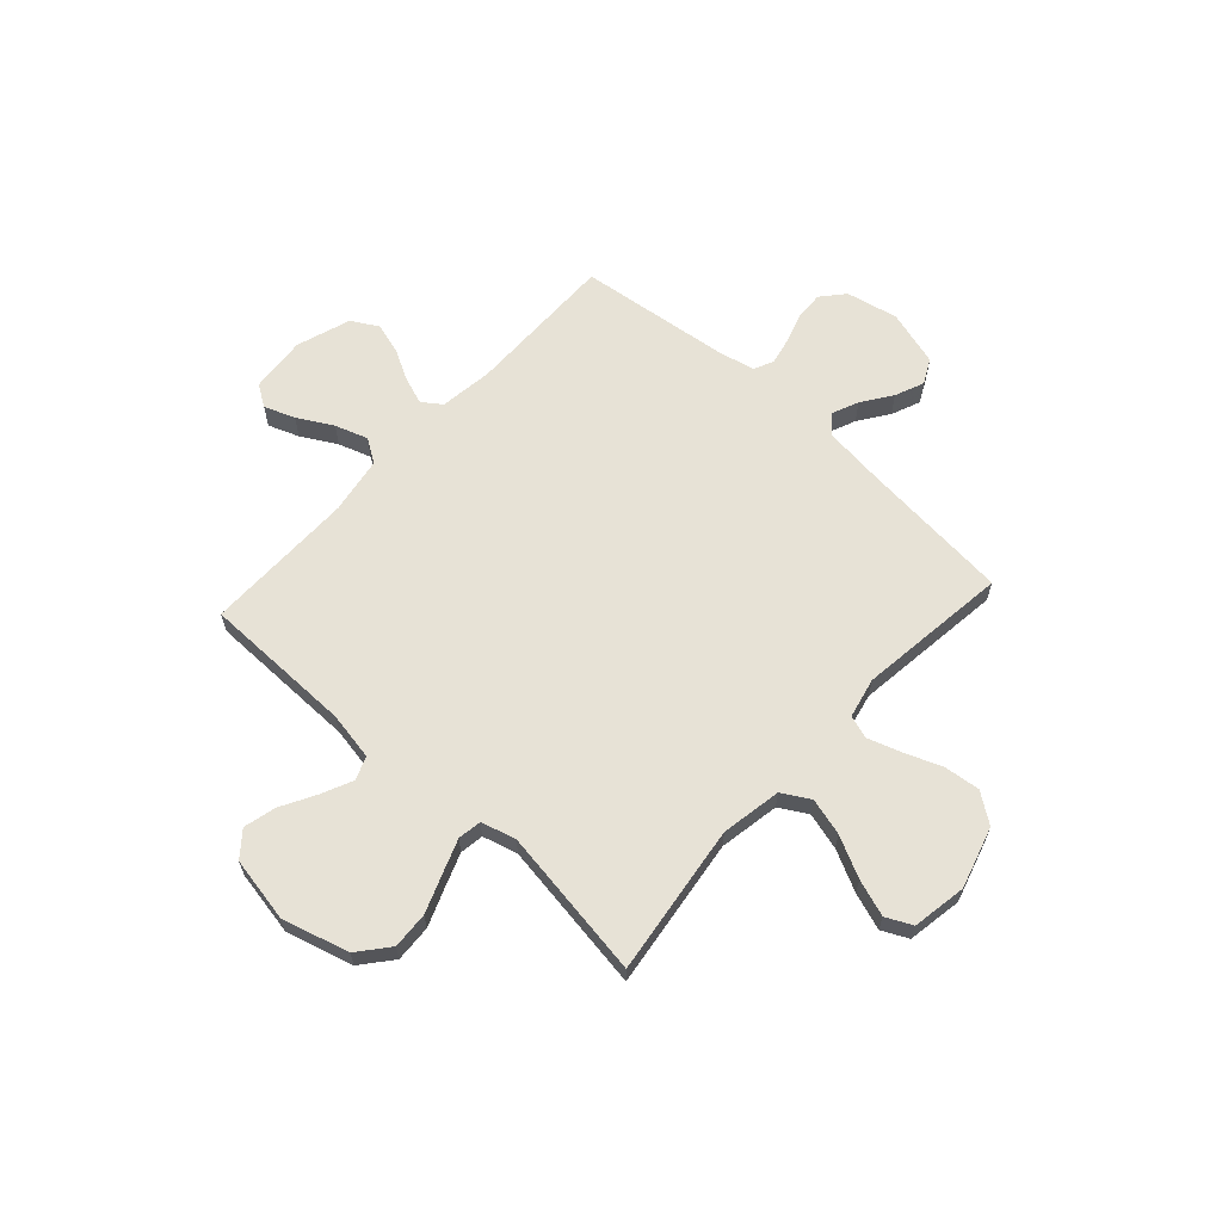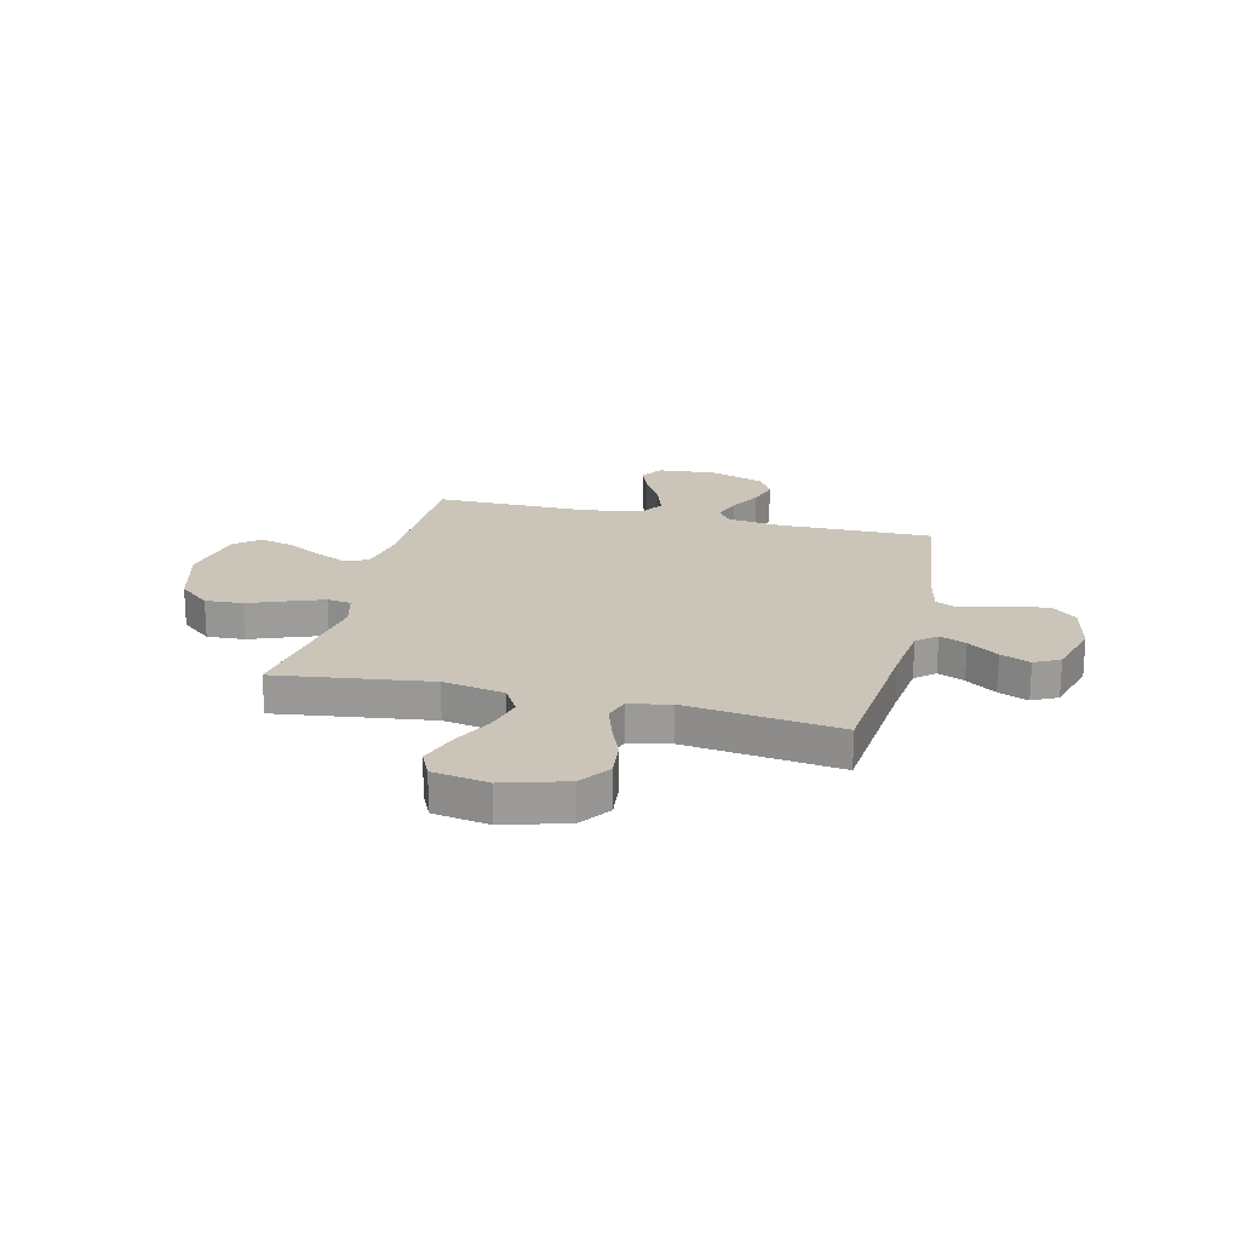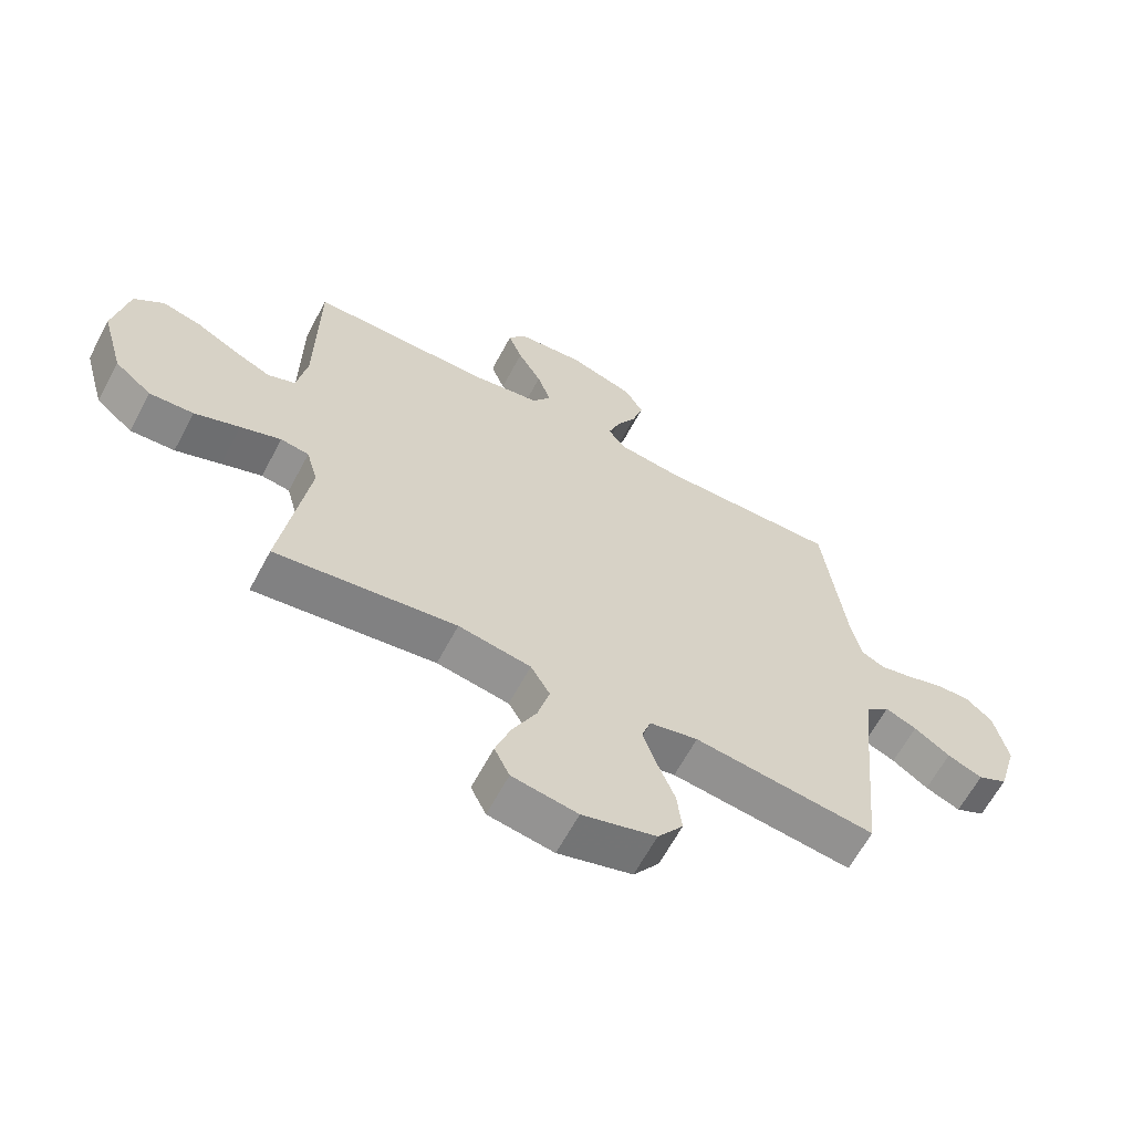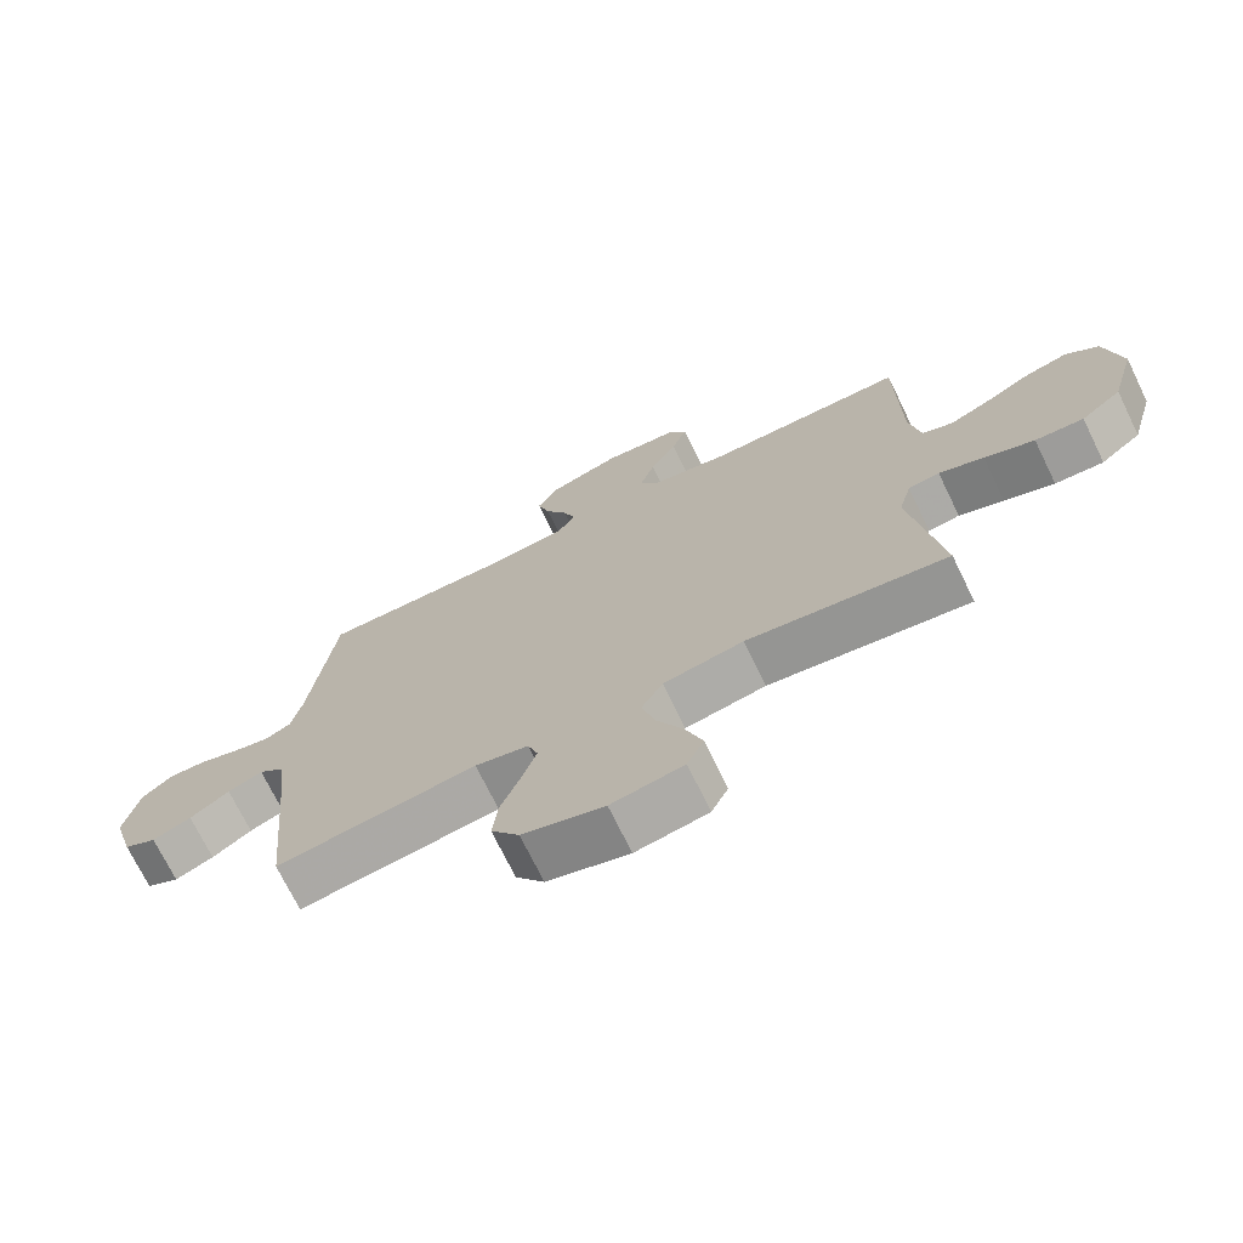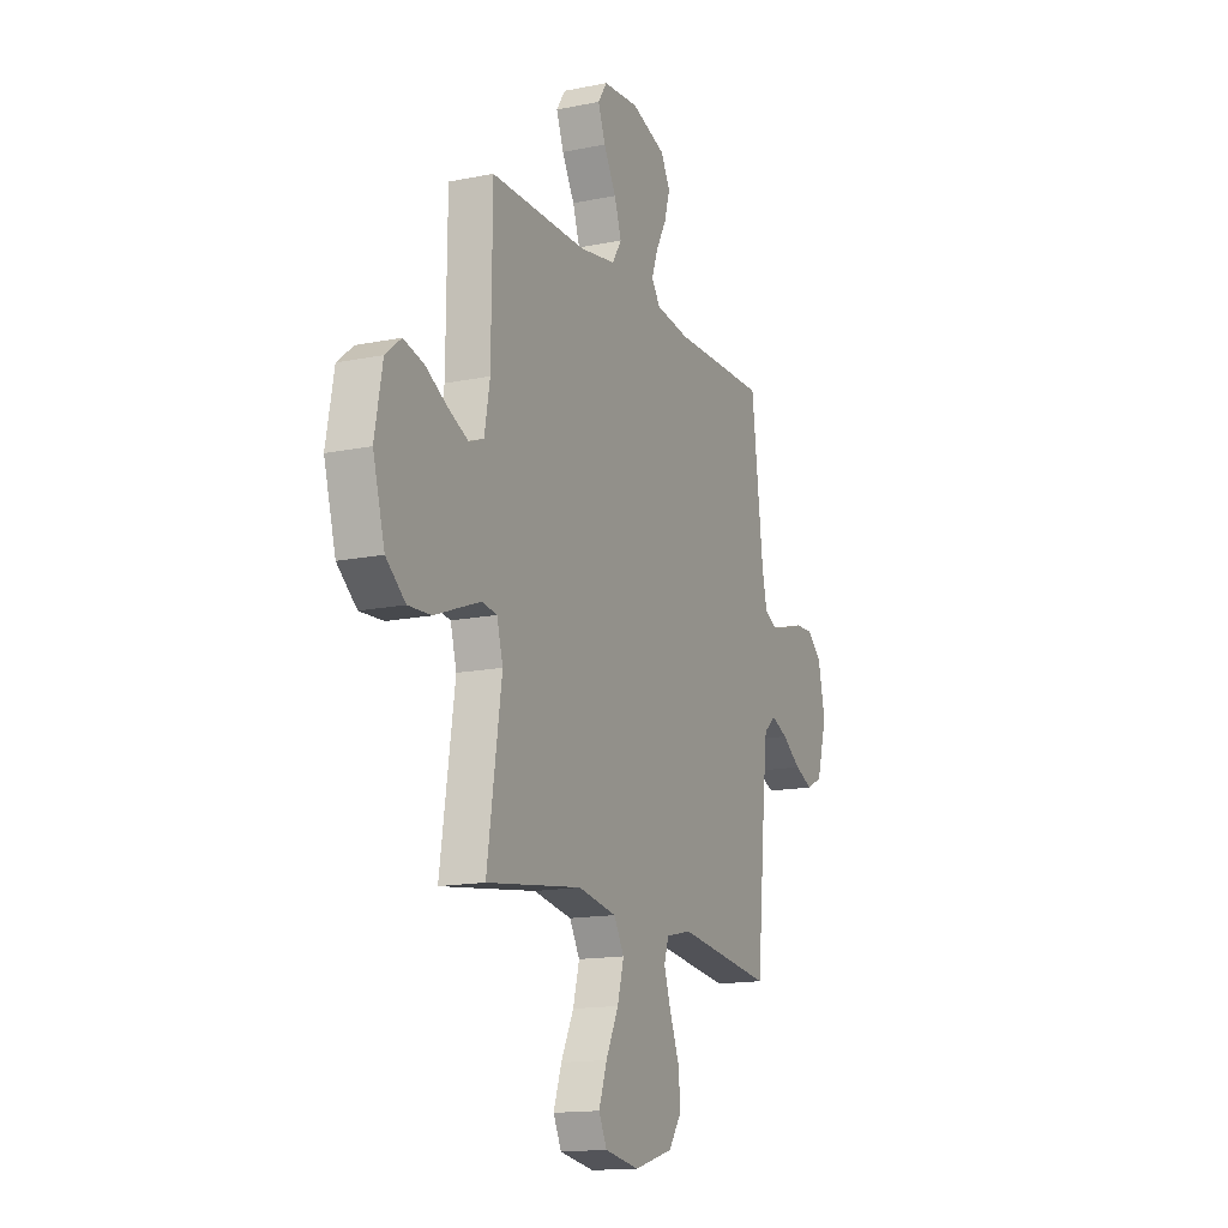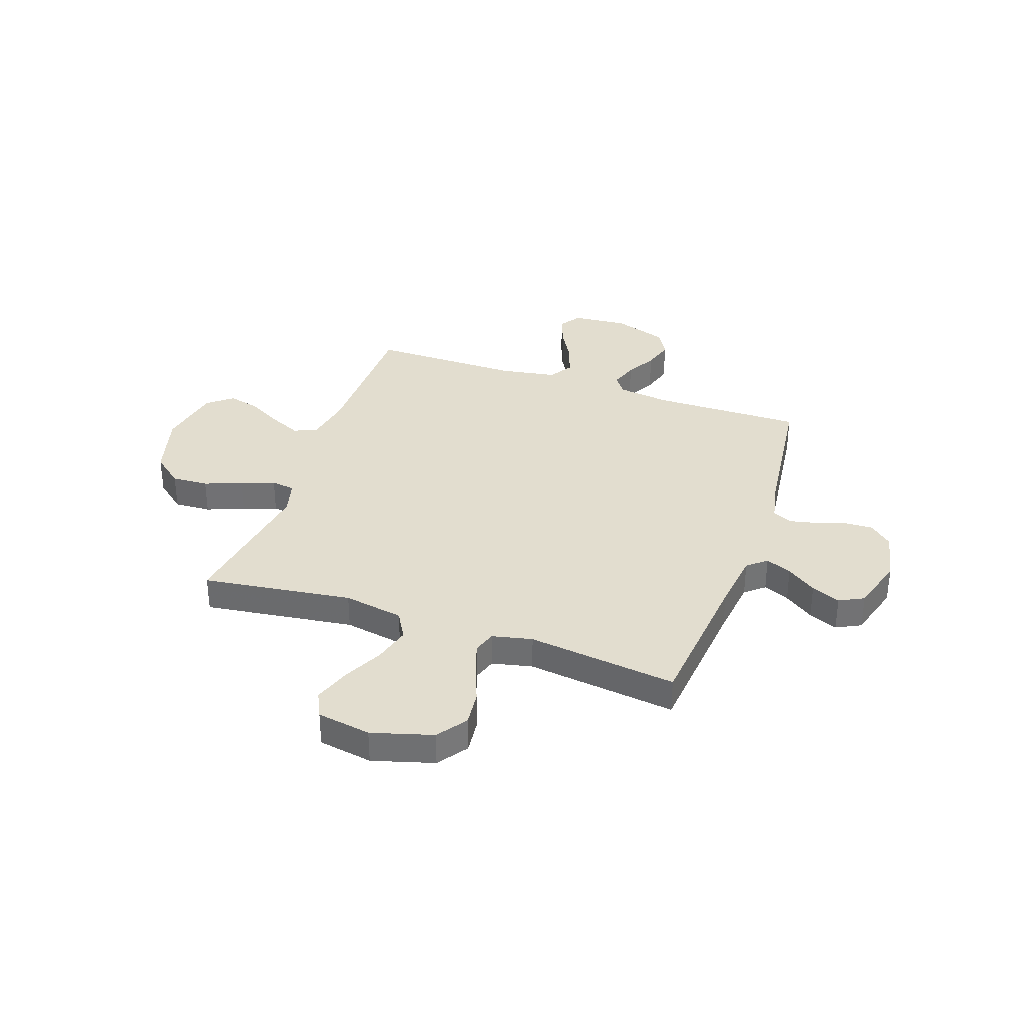
<metadata>
{"format":"obj","ext":"obj","renderer":"f3d","projection":"perspective","resolution":1024,"background":"white","views":[{"elev":63.6,"azim":132.4,"up":"+Y"},{"elev":20.4,"azim":-166.3,"up":"+Y"},{"elev":-63.8,"azim":151.9,"up":"+Z"},{"elev":-72.0,"azim":26.0,"up":"+Z"},{"elev":-15.0,"azim":113.7,"up":"+Z"},{"elev":34.8,"azim":-160.7,"up":"+Y"}]}
</metadata>
<code>
v 0.5 0.07 -0.5
v 0.2 0.07 -0.459
v 0.08 0.07 -0.48
v 0.048 0.07 -0.535
v 0.068 0.07 -0.609
v 0.108 0.07 -0.69
v 0.133 0.07 -0.763
v 0.108 0.07 -0.815
v 0 0.07 -0.833
v -0.122 0.07 -0.797
v -0.164 0.07 -0.738
v -0.156 0.07 -0.667
v -0.127 0.07 -0.593
v -0.105 0.07 -0.527
v -0.12 0.07 -0.481
v -0.2 0.07 -0.463
v -0.5 0.07 -0.5
v -0.528 0.07 -0.2
v -0.542 0.07 -0.081
v -0.58 0.07 -0.049
v -0.632 0.07 -0.071
v -0.691 0.07 -0.112
v -0.749 0.07 -0.136
v -0.798 0.07 -0.111
v -0.83 0.07 0
v -0.808 0.07 0.103
v -0.763 0.07 0.142
v -0.707 0.07 0.14
v -0.646 0.07 0.12
v -0.592 0.07 0.108
v -0.553 0.07 0.127
v -0.537 0.07 0.2
v -0.5 0.07 0.5
v -0.2 0.07 0.496
v -0.095 0.07 0.51
v -0.068 0.07 0.548
v -0.087 0.07 0.602
v -0.12 0.07 0.663
v -0.138 0.07 0.724
v -0.108 0.07 0.777
v 0 0.07 0.813
v 0.112 0.07 0.803
v 0.14 0.07 0.76
v 0.117 0.07 0.699
v 0.078 0.07 0.63
v 0.056 0.07 0.565
v 0.086 0.07 0.518
v 0.2 0.07 0.499
v 0.5 0.07 0.5
v 0.503 0.07 0.2
v 0.52 0.07 0.105
v 0.566 0.07 0.087
v 0.628 0.07 0.115
v 0.697 0.07 0.153
v 0.761 0.07 0.169
v 0.81 0.07 0.129
v 0.834 0.07 0
v 0.797 0.07 -0.132
v 0.736 0.07 -0.182
v 0.663 0.07 -0.178
v 0.588 0.07 -0.149
v 0.521 0.07 -0.124
v 0.474 0.07 -0.131
v 0.455 0.07 -0.2
v 0.5 0 -0.5
v 0.2 0 -0.459
v 0.08 0 -0.48
v 0.048 0 -0.535
v 0.068 0 -0.609
v 0.108 0 -0.69
v 0.133 0 -0.763
v 0.108 0 -0.815
v 0 0 -0.833
v -0.122 0 -0.797
v -0.164 0 -0.738
v -0.156 0 -0.667
v -0.127 0 -0.593
v -0.105 0 -0.527
v -0.12 0 -0.481
v -0.2 0 -0.463
v -0.5 0 -0.5
v -0.528 0 -0.2
v -0.542 0 -0.081
v -0.58 0 -0.049
v -0.632 0 -0.071
v -0.691 0 -0.112
v -0.749 0 -0.136
v -0.798 0 -0.111
v -0.83 0 0
v -0.808 0 0.103
v -0.763 0 0.142
v -0.707 0 0.14
v -0.646 0 0.12
v -0.592 0 0.108
v -0.553 0 0.127
v -0.537 0 0.2
v -0.5 0 0.5
v -0.2 0 0.496
v -0.095 0 0.51
v -0.068 0 0.548
v -0.087 0 0.602
v -0.12 0 0.663
v -0.138 0 0.724
v -0.108 0 0.777
v 0 0 0.813
v 0.112 0 0.803
v 0.14 0 0.76
v 0.117 0 0.699
v 0.078 0 0.63
v 0.056 0 0.565
v 0.086 0 0.518
v 0.2 0 0.499
v 0.5 0 0.5
v 0.503 0 0.2
v 0.52 0 0.105
v 0.566 0 0.087
v 0.628 0 0.115
v 0.697 0 0.153
v 0.761 0 0.169
v 0.81 0 0.129
v 0.834 0 0
v 0.797 0 -0.132
v 0.736 0 -0.182
v 0.663 0 -0.178
v 0.588 0 -0.149
v 0.521 0 -0.124
v 0.474 0 -0.131
v 0.455 0 -0.2
f 59 60 61
f 58 59 61
f 57 58 61
f 56 57 61
f 55 56 61
f 54 55 61
f 53 54 61
f 52 53 61 62
f 51 52 62 63
f 48 49 50
f 51 63 64
f 50 51 64
f 48 50 64
f 47 48 64
f 43 44 45
f 42 43 45
f 41 42 45
f 40 41 45
f 39 40 45
f 38 39 45
f 37 38 45
f 36 37 45 46
f 64 1 2
f 47 64 2
f 46 47 2
f 36 46 2
f 35 36 2
f 27 28 29
f 26 27 29
f 25 26 29
f 24 25 29
f 23 24 29
f 22 23 29
f 21 22 29
f 20 21 29 30
f 19 20 30 31
f 16 17 18
f 19 31 32
f 18 19 32
f 16 18 32
f 15 16 32
f 11 12 13
f 10 11 13
f 9 10 13
f 8 9 13
f 7 8 13
f 6 7 13
f 5 6 13
f 4 5 13 14
f 3 4 14 15
f 3 15 32
f 2 3 32
f 35 2 32
f 34 35 32
f 32 33 34
f 125 124 123
f 125 123 122
f 125 122 121
f 125 121 120
f 125 120 119
f 125 119 118
f 125 118 117
f 126 125 117 116
f 127 126 116 115
f 114 113 112
f 128 127 115
f 128 115 114
f 128 114 112
f 128 112 111
f 109 108 107
f 109 107 106
f 109 106 105
f 109 105 104
f 109 104 103
f 109 103 102
f 109 102 101
f 110 109 101 100
f 66 65 128
f 66 128 111
f 66 111 110
f 66 110 100
f 66 100 99
f 93 92 91
f 93 91 90
f 93 90 89
f 93 89 88
f 93 88 87
f 93 87 86
f 93 86 85
f 94 93 85 84
f 95 94 84 83
f 82 81 80
f 96 95 83
f 96 83 82
f 96 82 80
f 96 80 79
f 77 76 75
f 77 75 74
f 77 74 73
f 77 73 72
f 77 72 71
f 77 71 70
f 77 70 69
f 78 77 69 68
f 79 78 68 67
f 96 79 67
f 96 67 66
f 96 66 99
f 96 99 98
f 98 97 96
f 1 65 66 2
f 2 66 67 3
f 3 67 68 4
f 4 68 69 5
f 5 69 70 6
f 6 70 71 7
f 7 71 72 8
f 8 72 73 9
f 9 73 74 10
f 10 74 75 11
f 11 75 76 12
f 12 76 77 13
f 13 77 78 14
f 14 78 79 15
f 15 79 80 16
f 16 80 81 17
f 17 81 82 18
f 18 82 83 19
f 19 83 84 20
f 20 84 85 21
f 21 85 86 22
f 22 86 87 23
f 23 87 88 24
f 24 88 89 25
f 25 89 90 26
f 26 90 91 27
f 27 91 92 28
f 28 92 93 29
f 29 93 94 30
f 30 94 95 31
f 31 95 96 32
f 32 96 97 33
f 33 97 98 34
f 34 98 99 35
f 35 99 100 36
f 36 100 101 37
f 37 101 102 38
f 38 102 103 39
f 39 103 104 40
f 40 104 105 41
f 41 105 106 42
f 42 106 107 43
f 43 107 108 44
f 44 108 109 45
f 45 109 110 46
f 46 110 111 47
f 47 111 112 48
f 48 112 113 49
f 49 113 114 50
f 50 114 115 51
f 51 115 116 52
f 52 116 117 53
f 53 117 118 54
f 54 118 119 55
f 55 119 120 56
f 56 120 121 57
f 57 121 122 58
f 58 122 123 59
f 59 123 124 60
f 60 124 125 61
f 61 125 126 62
f 62 126 127 63
f 63 127 128 64
f 64 128 65 1

</code>
